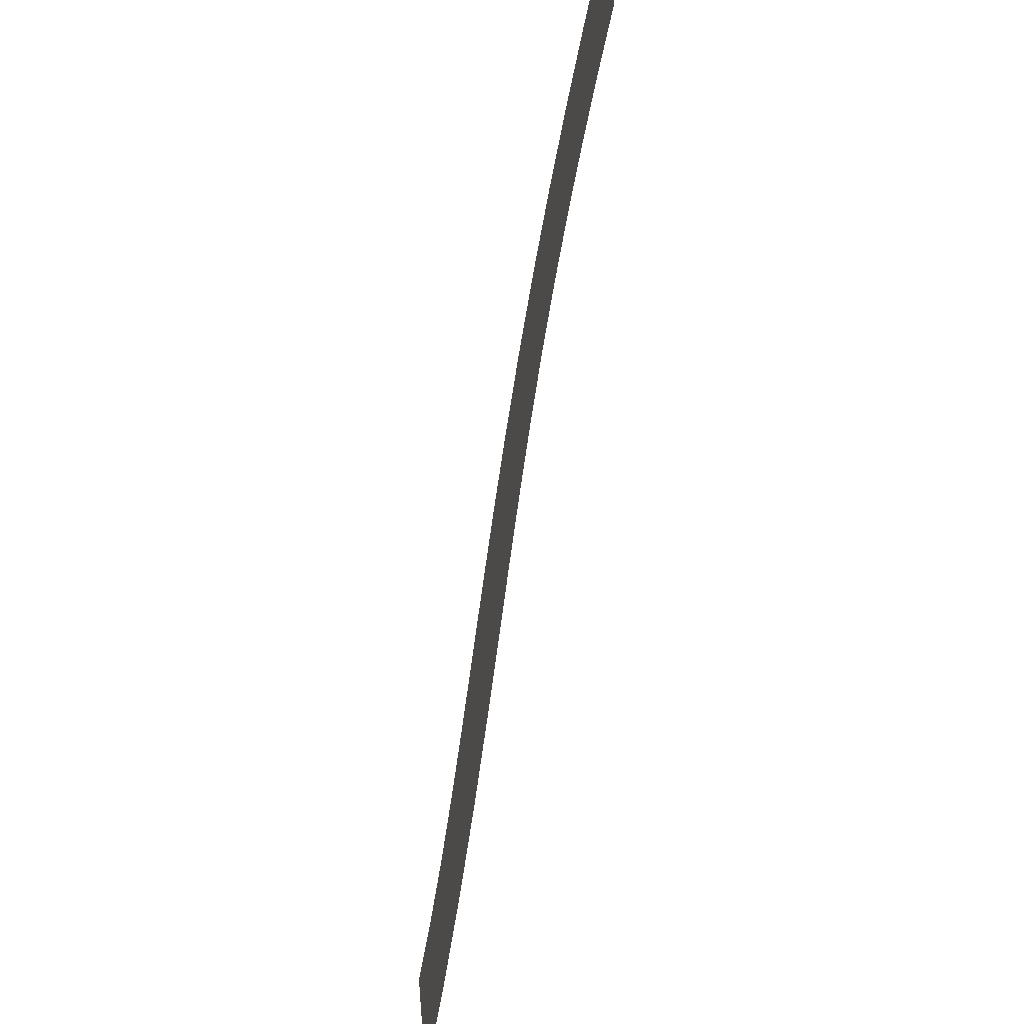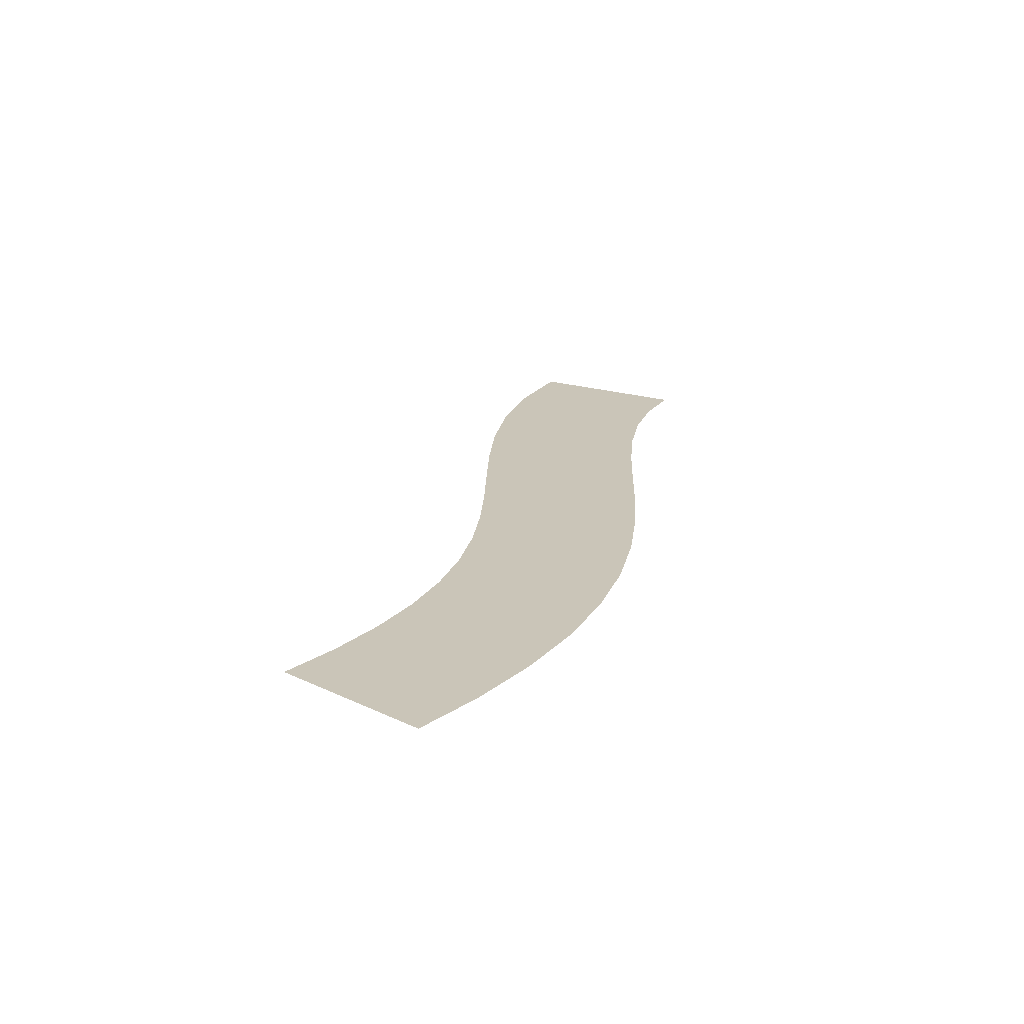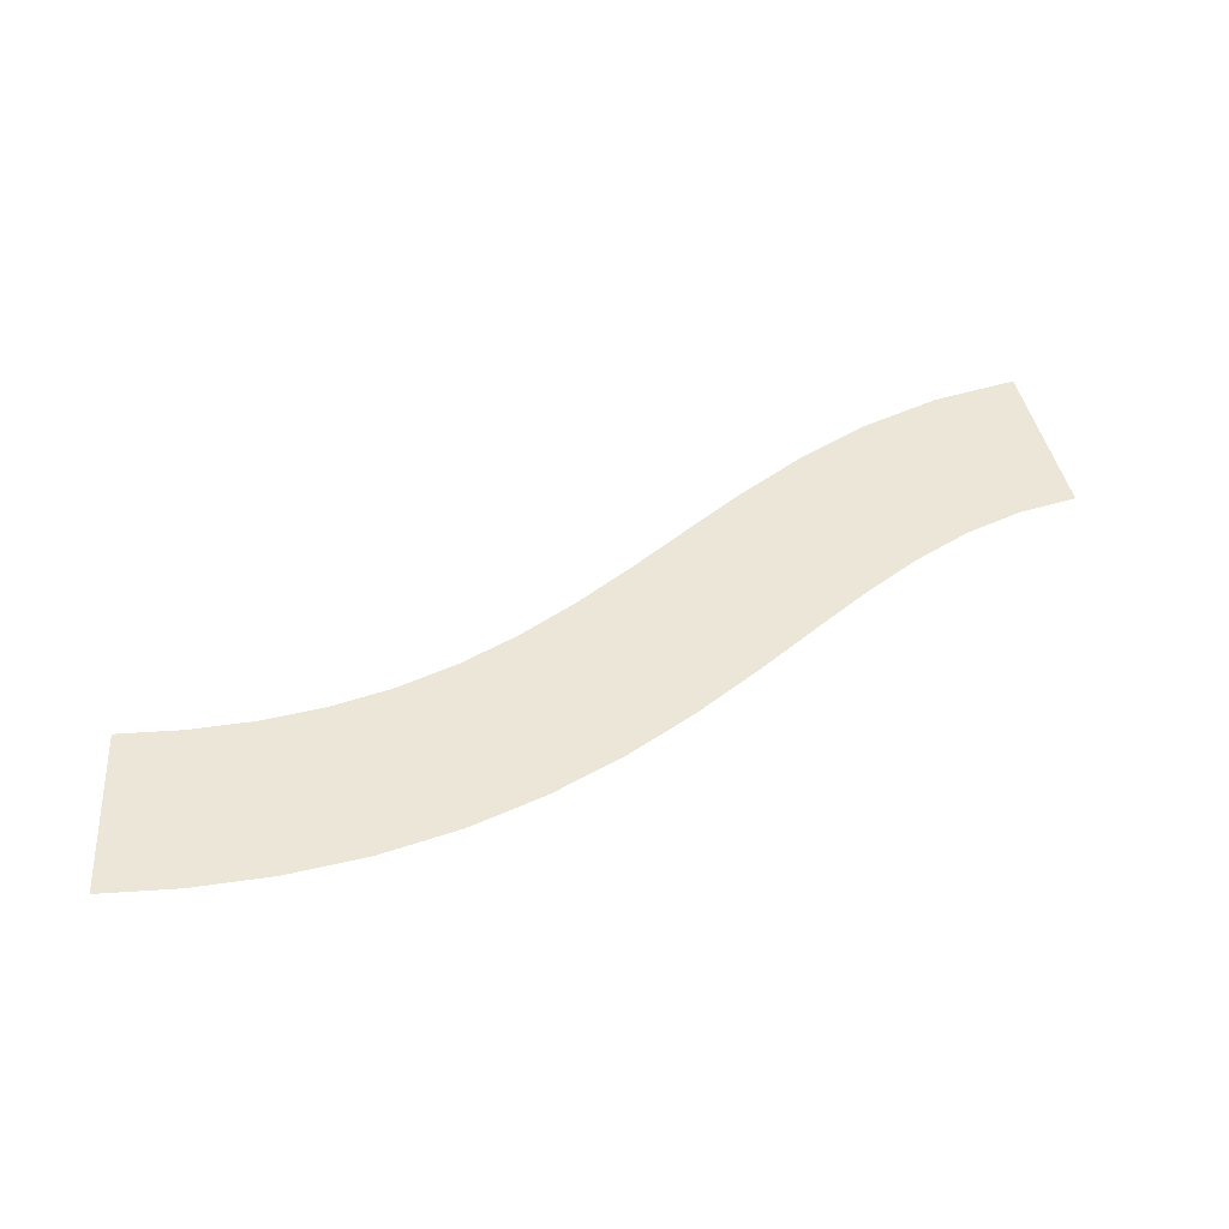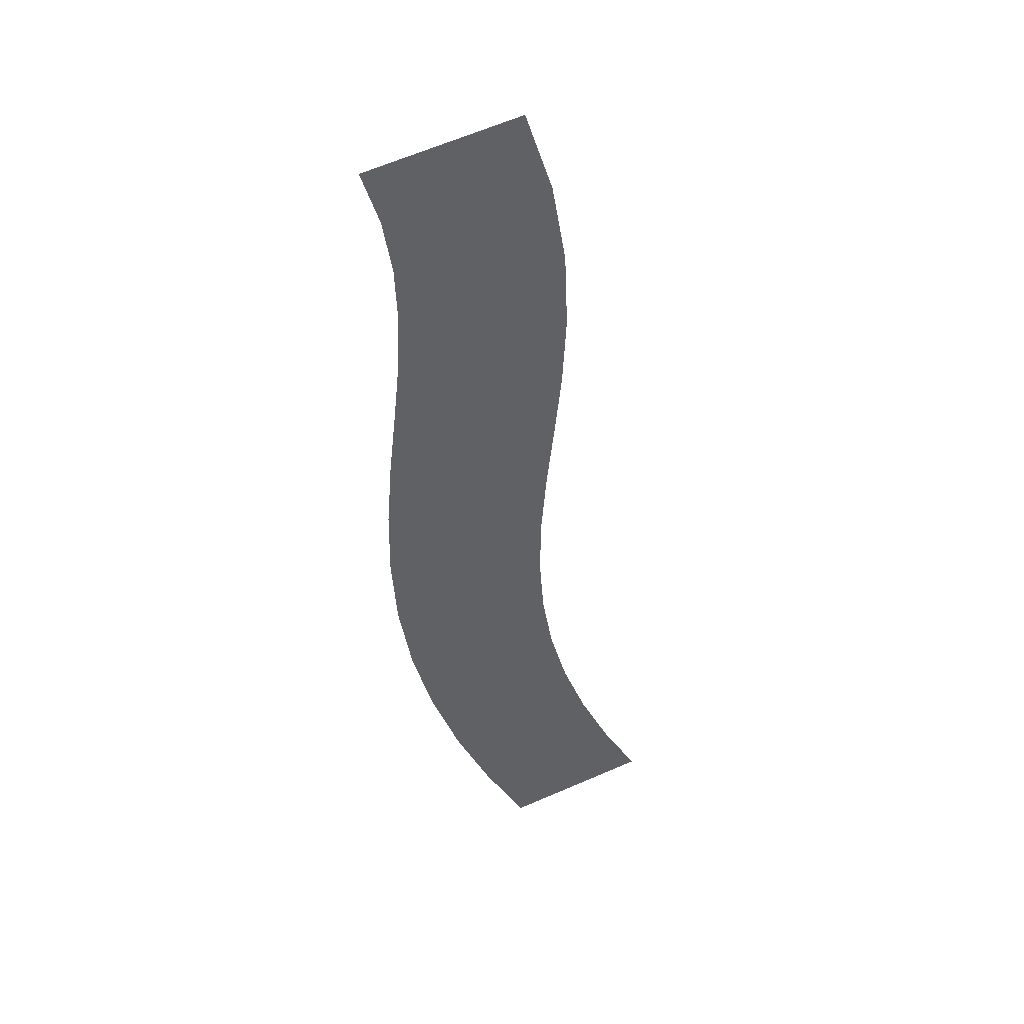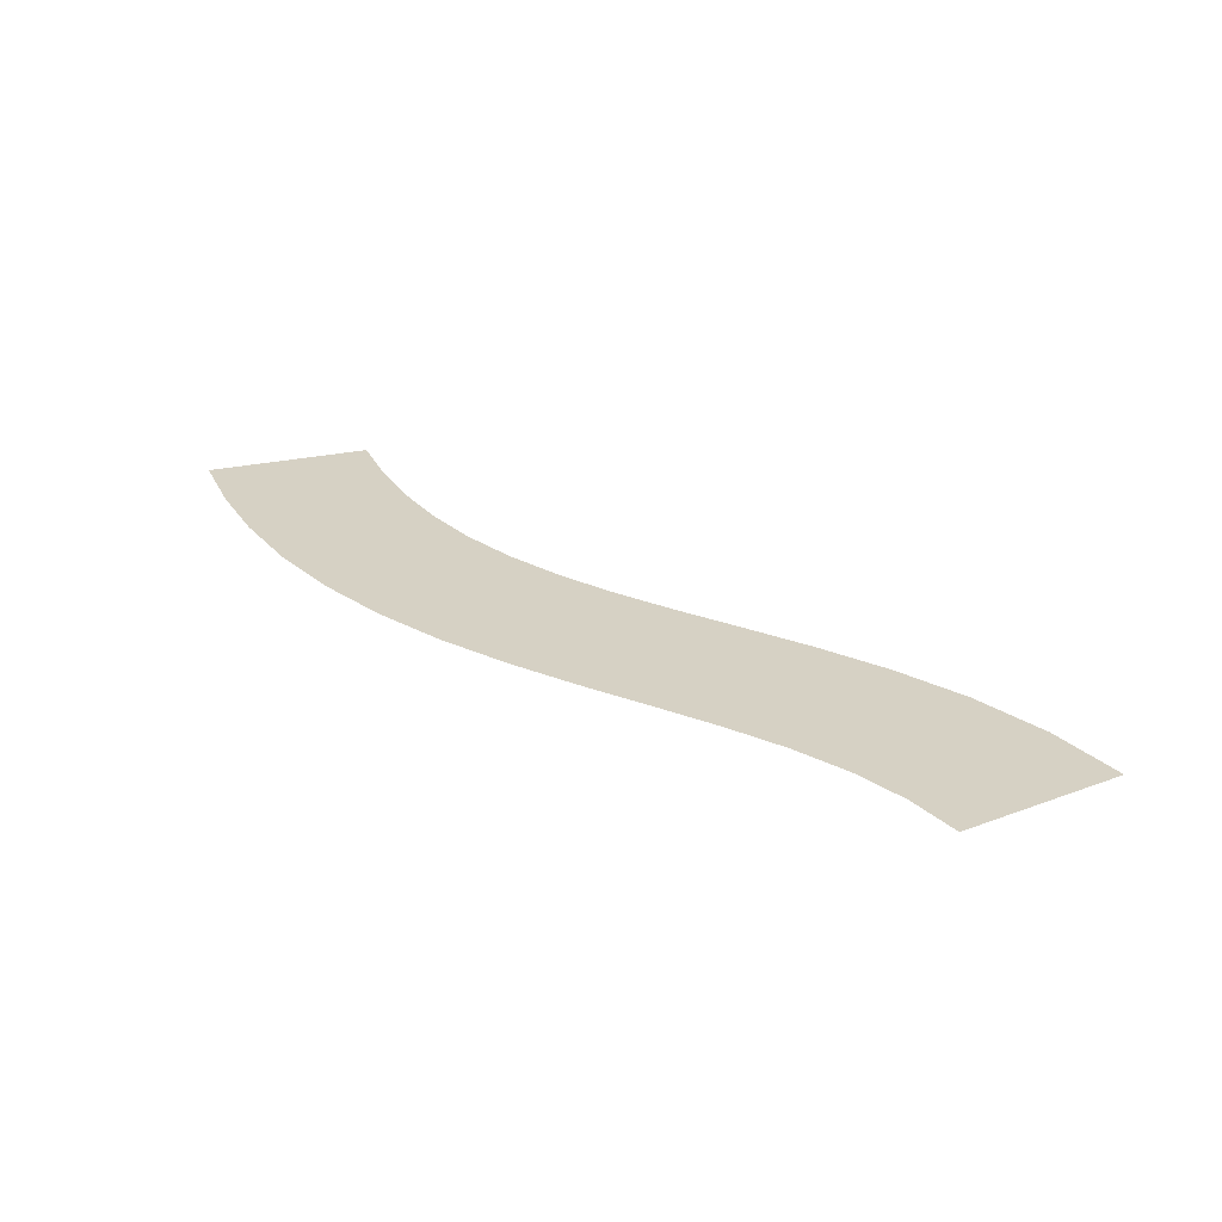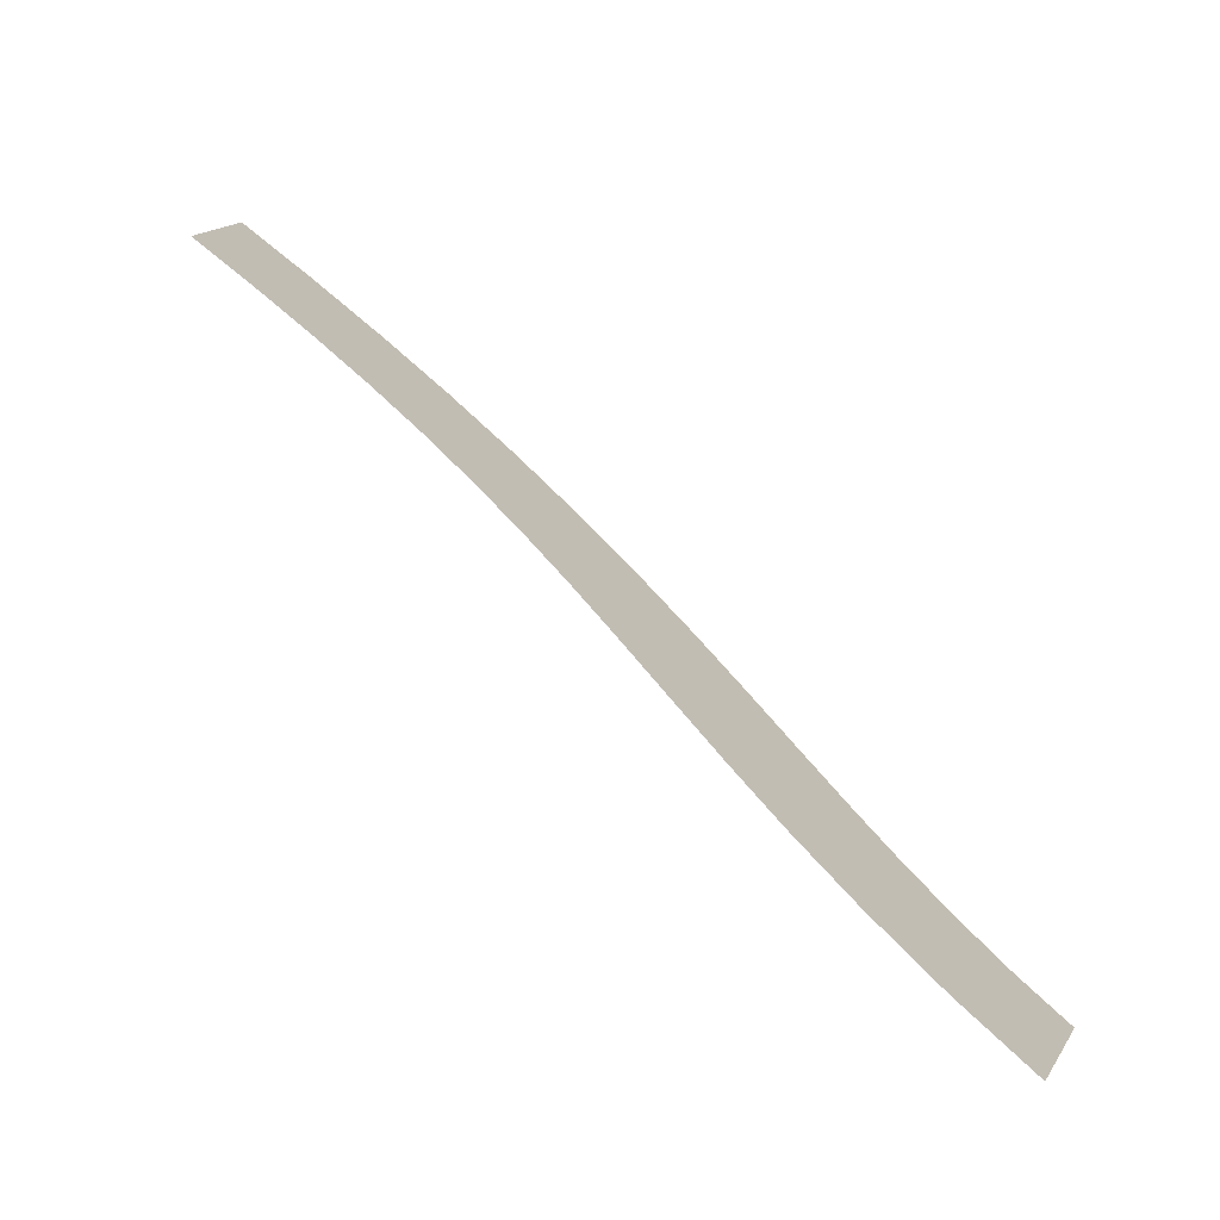
<metadata>
{"format":"obj","ext":"obj","renderer":"f3d","projection":"perspective","resolution":1024,"background":"white","views":[{"elev":-52.0,"azim":-102.1,"up":"+Z"},{"elev":20.3,"azim":-39.9,"up":"+Y"},{"elev":48.6,"azim":6.2,"up":"+Y"},{"elev":-45.8,"azim":132.8,"up":"+Y"},{"elev":26.8,"azim":79.4,"up":"+Y"},{"elev":-73.3,"azim":-37.4,"up":"+Z"}]}
</metadata>
<code>
g Markers7
v -269 0.04 282
v -269 0.04 282
v -267.3 0.04 293.9
v -267.3 0.04 293.9
v -264.5 0.04 281.2
v -264.5 0.04 281.2
v -261.9 0.04 292.9
v -261.9 0.04 292.9
v -260.2 0.04 280
v -260.2 0.04 280
v -256.5 0.04 291.4
v -256.5 0.04 291.4
v -256.1 0.04 278.4
v -256.1 0.04 278.4
v -251.2 0.04 289.4
v -251.2 0.04 289.4
v -252.2 0.04 276.4
v -252.2 0.04 276.4
v -246.2 0.04 286.8
v -246.2 0.04 286.8
v -248.4 0.04 274
v -248.4 0.04 274
v -241.4 0.04 283.7
v -241.4 0.04 283.7
v -244.9 0.04 271.2
v -244.9 0.04 271.2
v -237 0.04 280.2
v -237 0.04 280.2
v -241.6 0.04 268
v -241.6 0.04 268
v -233 0.04 276.4
v -233 0.04 276.4
v -238.3 0.04 264.5
v -238.3 0.04 264.5
v -229.4 0.04 272.5
v -229.4 0.04 272.5
v -235.1 0.04 260.8
v -235.1 0.04 260.8
v -226 0.04 268.7
v -226 0.04 268.7
v -231.6 0.04 256.9
v -231.6 0.04 256.9
v -222.8 0.04 265.1
v -222.8 0.04 265.1
v -227.8 0.04 253.1
v -227.8 0.04 253.1
v -219.6 0.04 261.8
v -219.6 0.04 261.8
v -223.5 0.04 249.4
v -223.5 0.04 249.4
v -216.2 0.04 258.9
v -216.2 0.04 258.9
v -218.6 0.04 246.1
v -218.6 0.04 246.1
v -212.7 0.04 256.6
v -212.7 0.04 256.6
v -213.1 0.04 243.6
v -213.1 0.04 243.6
v -209 0.04 254.9
v -209 0.04 254.9
f 5 1 3
f 7 5 3
f 9 5 7
f 11 9 7
f 13 9 11
f 15 13 11
f 17 13 15
f 19 17 15
f 21 17 19
f 23 21 19
f 25 21 23
f 27 25 23
f 29 25 27
f 31 29 27
f 33 29 31
f 35 33 31
f 37 33 35
f 39 37 35
f 41 37 39
f 43 41 39
f 45 41 43
f 47 45 43
f 49 45 47
f 51 49 47
f 53 49 51
f 55 53 51
f 57 53 55
f 59 57 55

</code>
